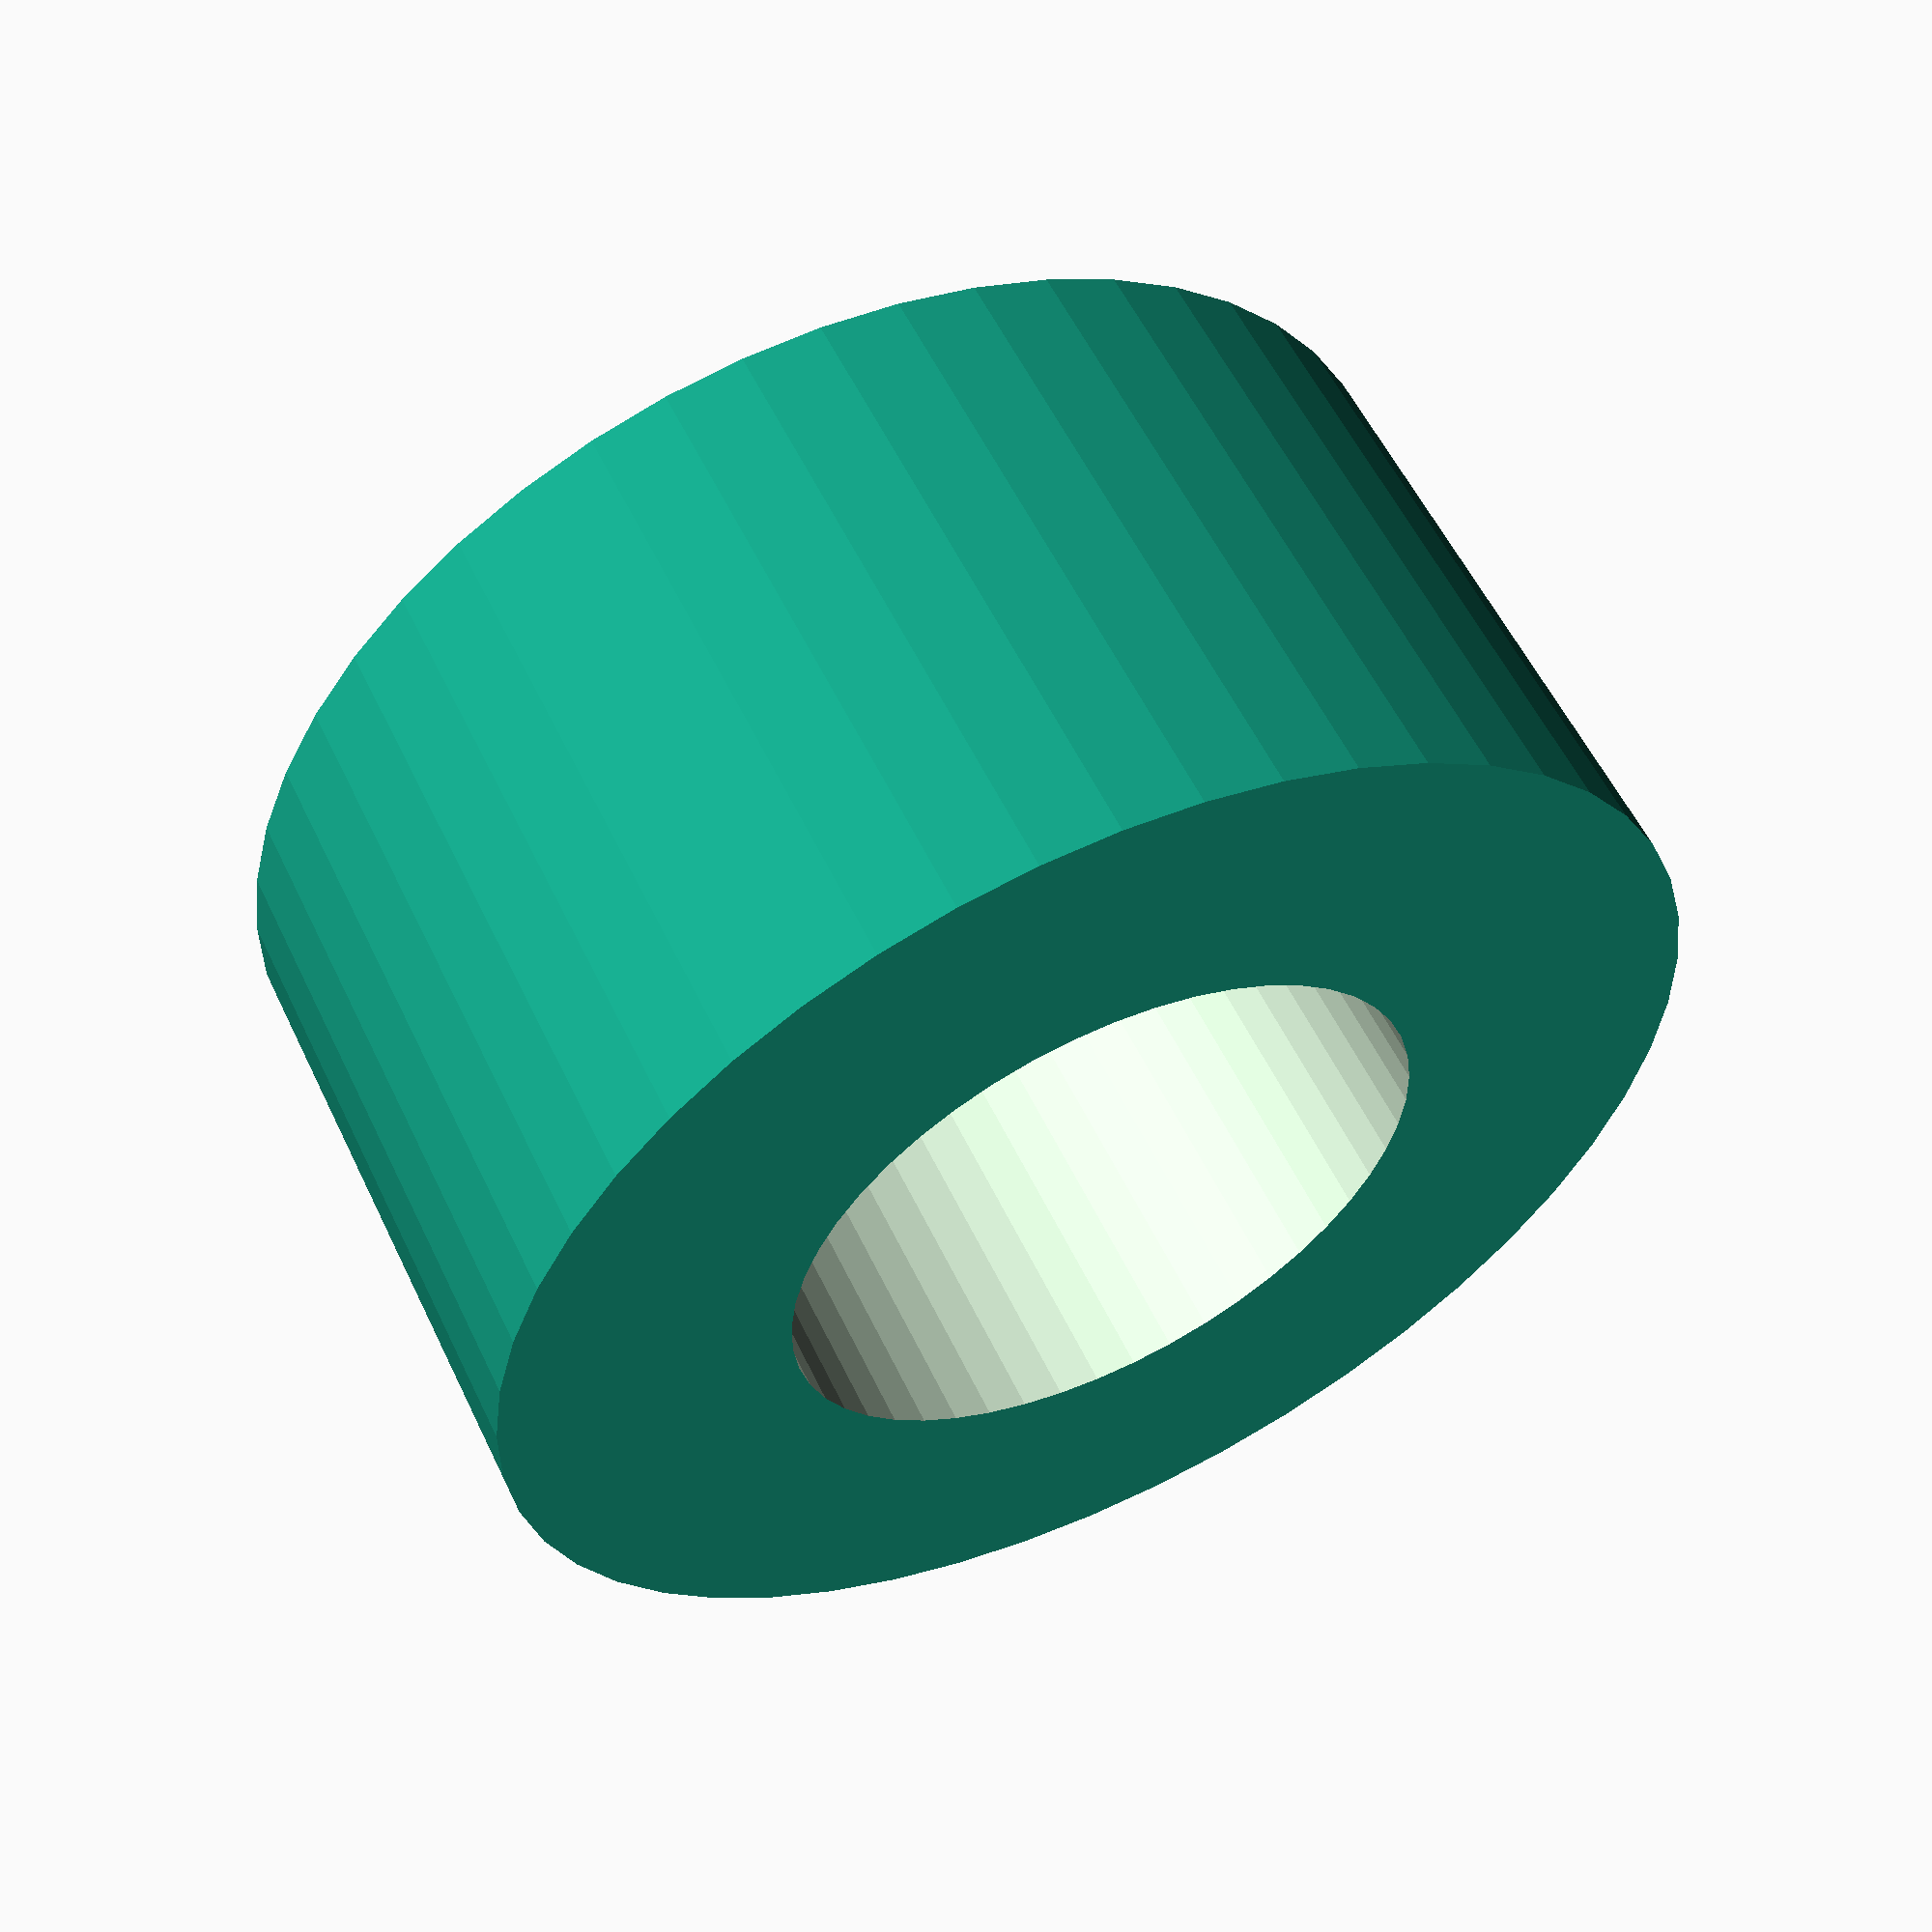
<openscad>
$fn = 50;


difference() {
	union() {
		translate(v = [0, 0, -5.0000000000]) {
			cylinder(h = 10, r = 10.0000000000);
		}
	}
	union() {
		translate(v = [0, 0, -100.0000000000]) {
			cylinder(h = 200, r = 5.2500000000);
		}
	}
}
</openscad>
<views>
elev=124.0 azim=190.8 roll=25.2 proj=p view=wireframe
</views>
